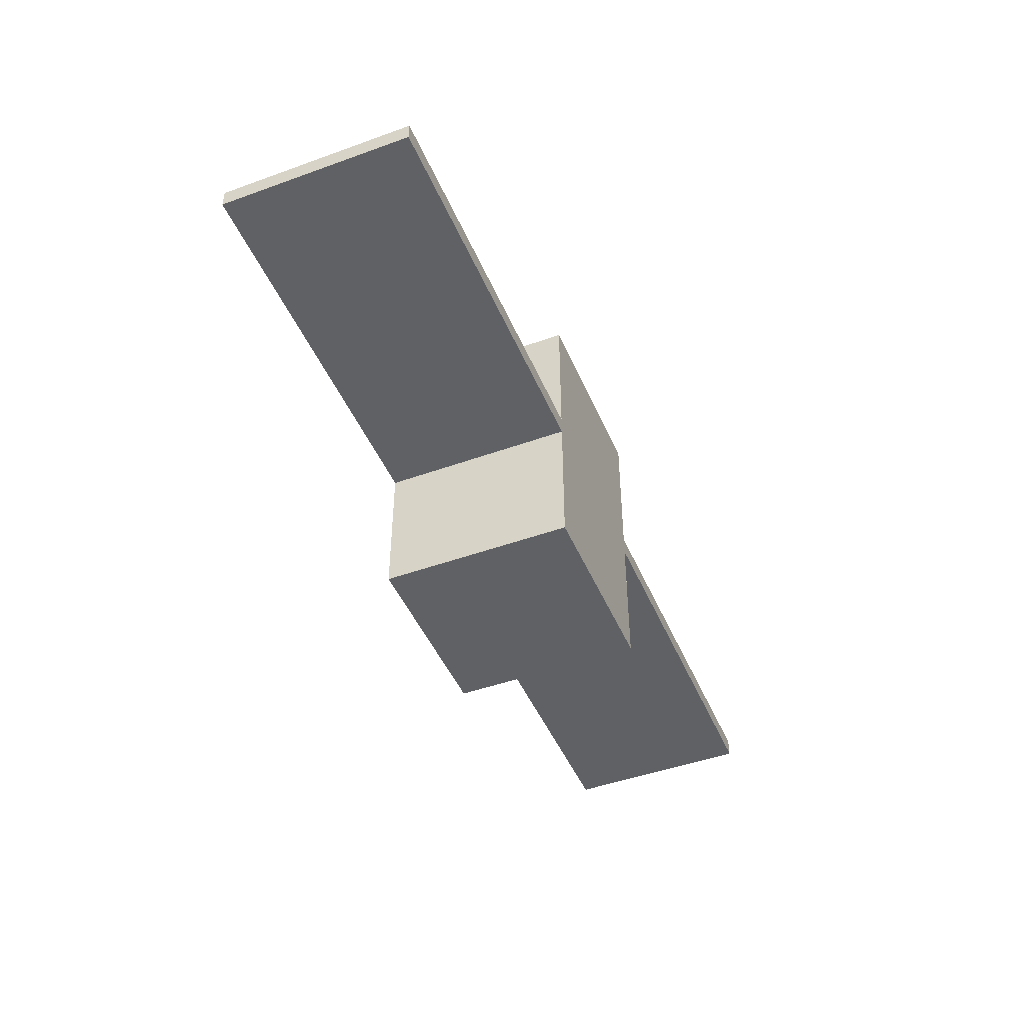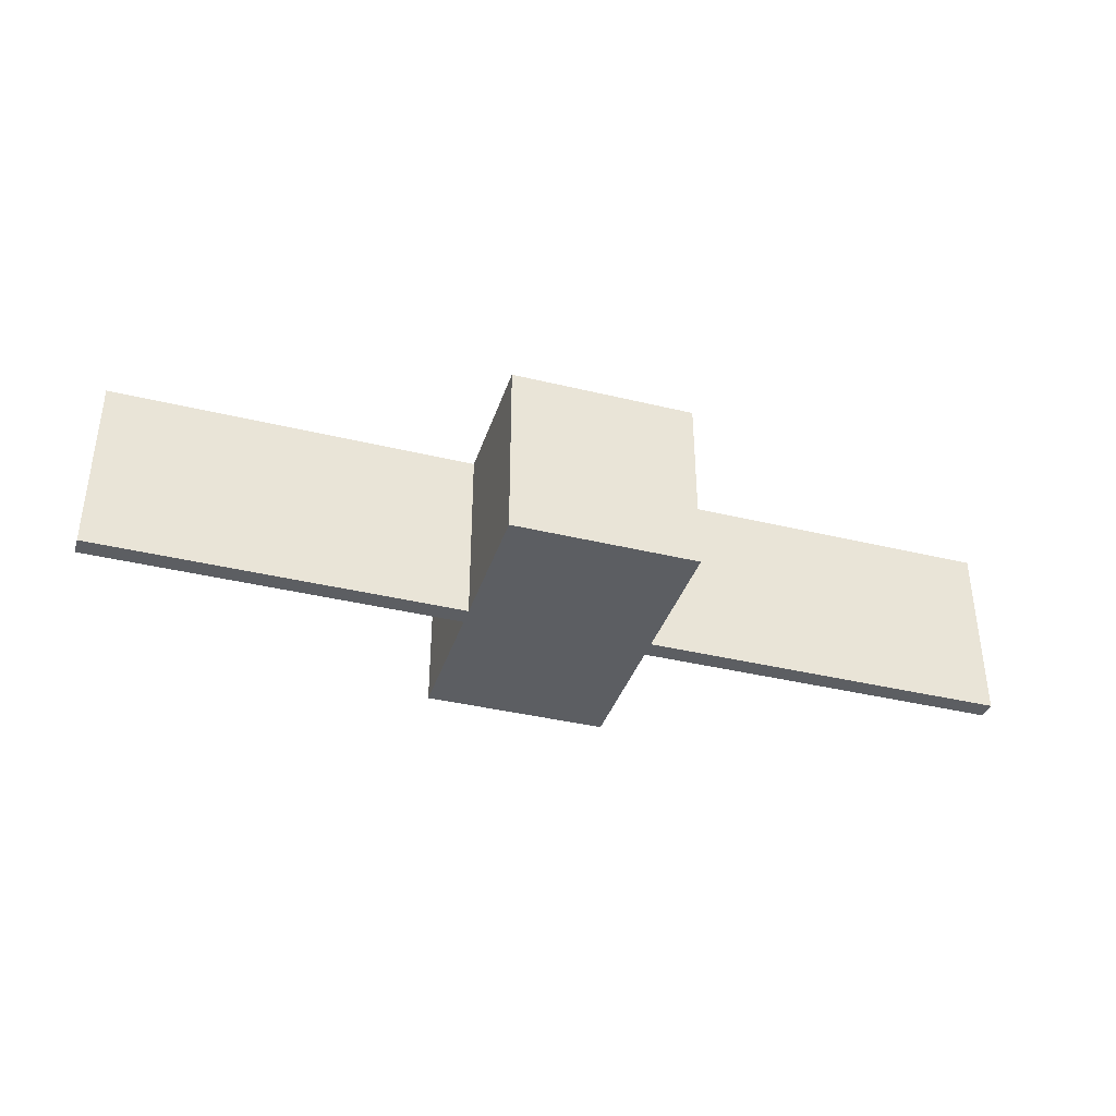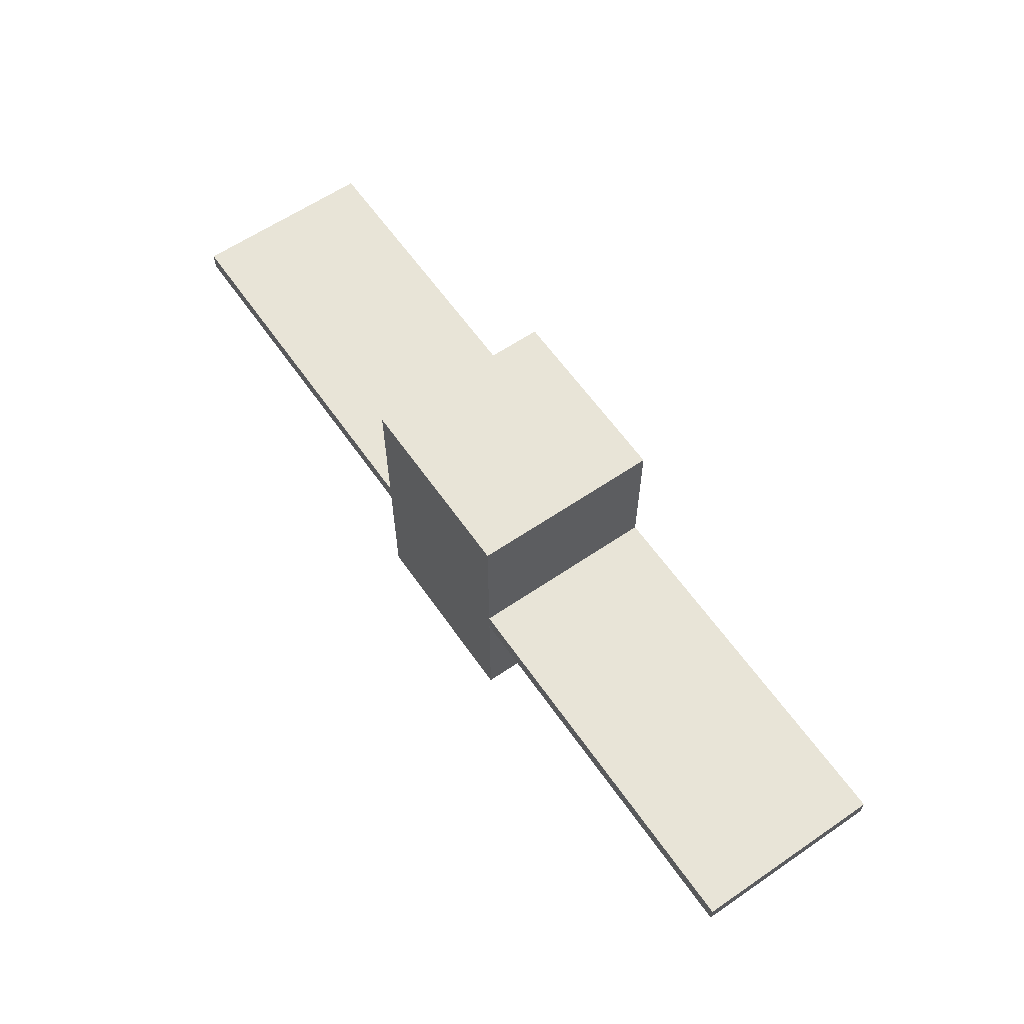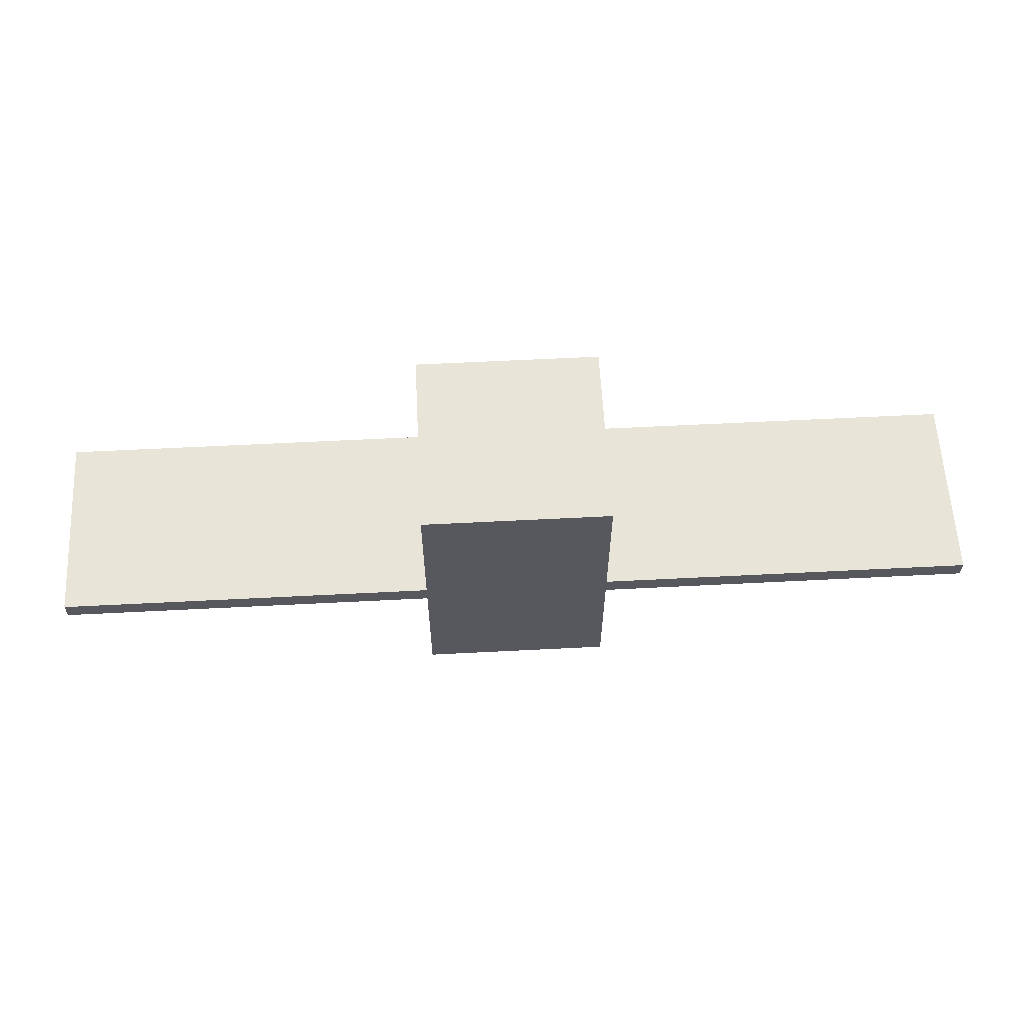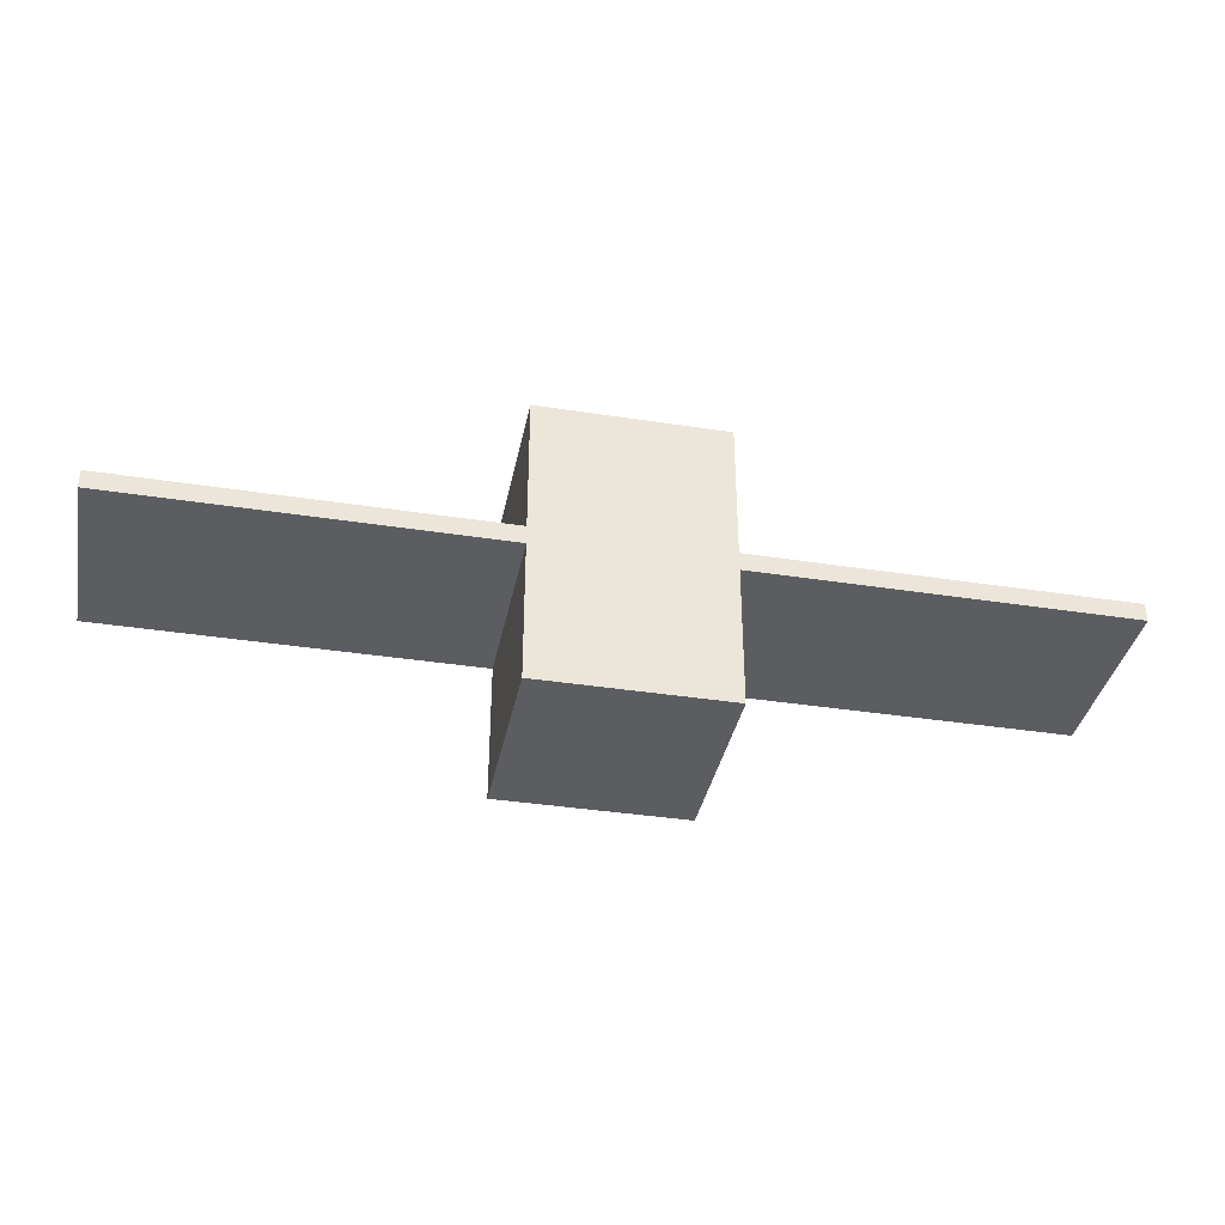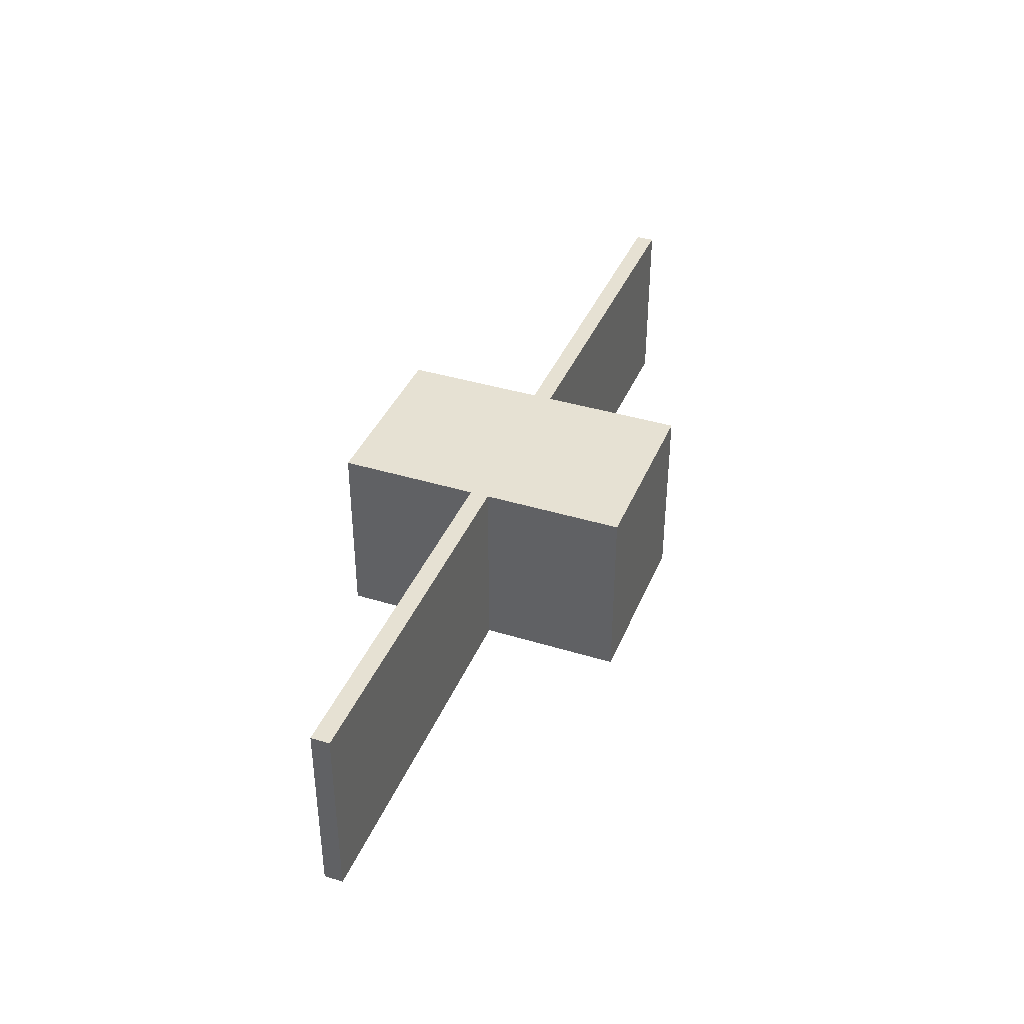
<metadata>
{"format":"obj","ext":"obj","renderer":"f3d","projection":"perspective","resolution":1024,"background":"white","views":[{"elev":-46.4,"azim":-67.6,"up":"+Z"},{"elev":-37.7,"azim":-17.3,"up":"+Y"},{"elev":61.3,"azim":-124.8,"up":"+Z"},{"elev":60.7,"azim":-3.0,"up":"+Z"},{"elev":-37.1,"azim":-11.3,"up":"+Z"},{"elev":38.8,"azim":-68.9,"up":"+Y"}]}
</metadata>
<code>
o body
v 0.25 -0.25 0.4
v 0.25 -0.25 -0.4
v -0.25 -0.25 0.4
v -0.25 -0.25 -0.4
v 0.25 0.25 0.4
v 0.25 0.25 -0.4
v -0.25 0.25 0.4
v -0.25 0.25 -0.4
v 0.125 0.25 -0.4
v 0 0.25 -0.4
v -0.125 0.25 -0.4
v 0.25 -0.125 -0.4
v 0.25 0 -0.4
v 0.25 0.125 -0.4
v 0.25 -0.25 0.2
v 0.25 -0.25 0
v 0.25 -0.25 -0.2
v -0.25 0.25 -0.2
v -0.25 0.25 0
v -0.25 0.25 0.2
v -0.25 -0.25 0.2
v -0.25 -0.25 0
v -0.25 -0.25 -0.2
v 0.25 0.25 0.2
v 0.25 0.25 0
v 0.25 0.25 -0.2
v -0.25 -0.125 0.4
v -0.25 0 0.4
v -0.25 0.125 0.4
v 0.125 -0.25 0.4
v 0 -0.25 0.4
v -0.125 -0.25 0.4
v -0.25 0.125 -0.4
v -0.25 0 -0.4
v -0.25 -0.125 -0.4
v -0.125 0.25 0.4
v 0 0.25 0.4
v 0.125 0.25 0.4
v 0.25 0.125 0.4
v 0.25 0 0.4
v 0.25 -0.125 0.4
v -0.125 -0.25 -0.4
v 0 -0.25 -0.4
v 0.125 -0.25 -0.4
v 0.25 0.125 -0.2
v 0.25 0 -0.2
v 0.25 -0.125 -0.2
v 0.25 0.125 0
v 0.25 0 0
v 0.25 -0.125 0
v 0.25 0.125 0.2
v 0.25 0 0.2
v 0.25 -0.125 0.2
v 0.125 -0.25 -0.2
v 0 -0.25 -0.2
v -0.125 -0.25 -0.2
v 0.125 -0.25 0
v 0 -0.25 0
v -0.125 -0.25 0
v 0.125 -0.25 0.2
v 0 -0.25 0.2
v -0.125 -0.25 0.2
v 0.125 0.125 -0.4
v 0 0.125 -0.4
v -0.125 0.125 -0.4
v 0.125 0 -0.4
v 0 0 -0.4
v -0.125 0 -0.4
v 0.125 -0.125 -0.4
v 0 -0.125 -0.4
v -0.125 -0.125 -0.4
v -0.125 0.25 -0.2
v 0 0.25 -0.2
v 0.125 0.25 -0.2
v -0.125 0.25 0
v 0 0.25 0
v 0.125 0.25 0
v -0.125 0.25 0.2
v 0 0.25 0.2
v 0.125 0.25 0.2
v -0.25 -0.125 -0.2
v -0.25 0 -0.2
v -0.25 0.125 -0.2
v -0.25 -0.125 0
v -0.25 0 0
v -0.25 0.125 0
v -0.25 -0.125 0.2
v -0.25 0 0.2
v -0.25 0.125 0.2
v 0.125 -0.125 0.4
v 0 -0.125 0.4
v -0.125 -0.125 0.4
v 0.125 0 0.4
v 0 0 0.4
v -0.125 0 0.4
v 0.125 0.125 0.4
v 0 0.125 0.4
v -0.125 0.125 0.4
f 24 80 38 5
f 35 71 42 4
f 21 62 32 3
f 15 53 41 1
f 2 12 47 17
f 17 47 50 16
f 16 50 53 15
f 14 6 26 45
f 13 14 45 46
f 12 13 46 47
f 45 26 25 48
f 46 45 48 49
f 47 46 49 50
f 48 25 24 51
f 49 48 51 52
f 50 49 52 53
f 51 24 5 39
f 52 51 39 40
f 53 52 40 41
f 4 42 56 23
f 23 56 59 22
f 22 59 62 21
f 44 2 17 54
f 43 44 54 55
f 42 43 55 56
f 54 17 16 57
f 55 54 57 58
f 56 55 58 59
f 57 16 15 60
f 58 57 60 61
f 59 58 61 62
f 60 15 1 30
f 61 60 30 31
f 62 61 31 32
f 8 11 65 33
f 33 65 68 34
f 34 68 71 35
f 9 6 14 63
f 10 9 63 64
f 11 10 64 65
f 63 14 13 66
f 64 63 66 67
f 65 64 67 68
f 66 13 12 69
f 67 66 69 70
f 68 67 70 71
f 69 12 2 44
f 70 69 44 43
f 71 70 43 42
f 6 9 74 26
f 26 74 77 25
f 25 77 80 24
f 11 8 18 72
f 10 11 72 73
f 9 10 73 74
f 72 18 19 75
f 73 72 75 76
f 74 73 76 77
f 75 19 20 78
f 76 75 78 79
f 77 76 79 80
f 78 20 7 36
f 79 78 36 37
f 80 79 37 38
f 8 33 83 18
f 18 83 86 19
f 19 86 89 20
f 35 4 23 81
f 34 35 81 82
f 33 34 82 83
f 81 23 22 84
f 82 81 84 85
f 83 82 85 86
f 84 22 21 87
f 85 84 87 88
f 86 85 88 89
f 87 21 3 27
f 88 87 27 28
f 89 88 28 29
f 3 32 92 27
f 27 92 95 28
f 28 95 98 29
f 30 1 41 90
f 31 30 90 91
f 32 31 91 92
f 90 41 40 93
f 91 90 93 94
f 92 91 94 95
f 93 40 39 96
f 94 93 96 97
f 95 94 97 98
f 96 39 5 38
f 97 96 38 37
f 29 98 36 7
f 20 89 29 7
f 98 97 37 36
o Cube
v 0.25 0.25 -0.025
v 0.25 0.25 0.025
v 1.25 0.25 -0.025
v 1.25 0.25 0.025
v 0.25 -0.25 -0.025
v 0.25 -0.25 0.025
v 1.25 -0.25 -0.025
v 1.25 -0.25 0.025
v 0.45 0.25 0.025
v 0.65 0.25 0.025
v 0.85 0.25 0.025
v 1.05 0.25 0.025
v 1.25 0.15 0.025
v 1.25 0.05 0.025
v 1.25 -0.05 0.025
v 1.25 -0.15 0.025
v 1.05 -0.25 0.025
v 0.85 -0.25 0.025
v 0.65 -0.25 0.025
v 0.45 -0.25 0.025
v 0.25 -0.15 0.025
v 0.25 -0.05 0.025
v 0.25 0.05 0.025
v 0.25 0.15 0.025
v 1.05 -0.15 0.025
v 0.85 -0.15 0.025
v 0.65 -0.15 0.025
v 0.45 -0.15 0.025
v 1.05 -0.05 0.025
v 0.85 -0.05 0.025
v 0.65 -0.05 0.025
v 0.45 -0.05 0.025
v 1.05 0.05 0.025
v 0.85 0.05 0.025
v 0.65 0.05 0.025
v 0.45 0.05 0.025
v 1.05 0.15 0.025
v 0.85 0.15 0.025
v 0.65 0.15 0.025
v 0.45 0.15 0.025
v 1.05 0.25 -0.025
v 0.85 0.25 -0.025
v 0.65 0.25 -0.025
v 0.45 0.25 -0.025
v 1.25 -0.15 -0.025
v 1.25 -0.05 -0.025
v 1.25 0.05 -0.025
v 1.25 0.15 -0.025
v 0.45 -0.25 -0.025
v 0.65 -0.25 -0.025
v 0.85 -0.25 -0.025
v 1.05 -0.25 -0.025
v 0.25 0.15 -0.025
v 0.25 0.05 -0.025
v 0.25 -0.05 -0.025
v 0.25 -0.15 -0.025
v 1.05 0.15 -0.025
v 0.85 0.15 -0.025
v 0.65 0.15 -0.025
v 0.45 0.15 -0.025
v 1.05 0.05 -0.025
v 0.85 0.05 -0.025
v 0.65 0.05 -0.025
v 0.45 0.05 -0.025
v 1.05 -0.05 -0.025
v 0.85 -0.05 -0.025
v 0.65 -0.05 -0.025
v 0.45 -0.05 -0.025
v 1.05 -0.15 -0.025
v 0.85 -0.15 -0.025
v 0.65 -0.15 -0.025
v 0.45 -0.15 -0.025
f 107 108 141 142
f 108 109 140 141
f 110 102 101 139
f 109 110 139 140
f 102 111 146 101
f 111 112 145 146
f 112 113 144 145
f 114 106 105 143
f 113 114 143 144
f 106 115 150 105
f 115 116 149 150
f 116 117 148 149
f 118 104 103 147
f 117 118 147 148
f 104 119 154 103
f 119 120 153 154
f 120 121 152 153
f 122 100 99 151
f 121 122 151 152
f 154 170 147 103
f 122 138 107 100
f 104 118 126 119
f 119 126 130 120
f 120 130 134 121
f 121 134 138 122
f 115 106 114 123
f 116 115 123 124
f 117 116 124 125
f 118 117 125 126
f 123 114 113 127
f 124 123 127 128
f 125 124 128 129
f 126 125 129 130
f 127 113 112 131
f 128 127 131 132
f 129 128 132 133
f 130 129 133 134
f 131 112 111 135
f 132 131 135 136
f 133 132 136 137
f 134 133 137 138
f 135 111 102 110
f 136 135 110 109
f 137 136 109 108
f 138 137 108 107
f 99 142 158 151
f 151 158 162 152
f 152 162 166 153
f 153 166 170 154
f 139 101 146 155
f 140 139 155 156
f 141 140 156 157
f 142 141 157 158
f 155 146 145 159
f 156 155 159 160
f 157 156 160 161
f 158 157 161 162
f 160 159 163 164
f 161 160 164 165
f 162 161 165 166
f 163 144 143 167
f 164 163 167 168
f 165 164 168 169
f 166 165 169 170
f 167 143 105 150
f 168 167 150 149
f 169 168 149 148
f 100 107 142 99
f 159 145 144 163
f 170 169 148 147
o Cube.001
v -1.25 0.25 -0.025
v -1.25 0.25 0.025
v -0.25 0.25 -0.025
v -0.25 0.25 0.025
v -1.25 -0.25 -0.025
v -1.25 -0.25 0.025
v -0.25 -0.25 -0.025
v -0.25 -0.25 0.025
v -1.05 0.25 0.025
v -0.85 0.25 0.025
v -0.65 0.25 0.025
v -0.45 0.25 0.025
v -0.25 0.15 0.025
v -0.25 0.05 0.025
v -0.25 -0.05 0.025
v -0.25 -0.15 0.025
v -0.45 -0.25 0.025
v -0.65 -0.25 0.025
v -0.85 -0.25 0.025
v -1.05 -0.25 0.025
v -1.25 -0.15 0.025
v -1.25 -0.05 0.025
v -1.25 0.05 0.025
v -1.25 0.15 0.025
v -0.45 -0.15 0.025
v -0.65 -0.15 0.025
v -0.85 -0.15 0.025
v -1.05 -0.15 0.025
v -0.45 -0.05 0.025
v -0.65 -0.05 0.025
v -0.85 -0.05 0.025
v -1.05 -0.05 0.025
v -0.45 0.05 0.025
v -0.65 0.05 0.025
v -0.85 0.05 0.025
v -1.05 0.05 0.025
v -0.45 0.15 0.025
v -0.65 0.15 0.025
v -0.85 0.15 0.025
v -1.05 0.15 0.025
v -0.45 0.25 -0.025
v -0.65 0.25 -0.025
v -0.85 0.25 -0.025
v -1.05 0.25 -0.025
v -0.25 -0.15 -0.025
v -0.25 -0.05 -0.025
v -0.25 0.05 -0.025
v -0.25 0.15 -0.025
v -1.05 -0.25 -0.025
v -0.85 -0.25 -0.025
v -0.65 -0.25 -0.025
v -0.45 -0.25 -0.025
v -1.25 0.15 -0.025
v -1.25 0.05 -0.025
v -1.25 -0.05 -0.025
v -1.25 -0.15 -0.025
v -0.45 0.15 -0.025
v -0.65 0.15 -0.025
v -0.85 0.15 -0.025
v -1.05 0.15 -0.025
v -0.45 0.05 -0.025
v -0.65 0.05 -0.025
v -0.85 0.05 -0.025
v -1.05 0.05 -0.025
v -0.45 -0.05 -0.025
v -0.65 -0.05 -0.025
v -0.85 -0.05 -0.025
v -1.05 -0.05 -0.025
v -0.45 -0.15 -0.025
v -0.65 -0.15 -0.025
v -0.85 -0.15 -0.025
v -1.05 -0.15 -0.025
f 179 180 213 214
f 180 181 212 213
f 182 174 173 211
f 181 182 211 212
f 174 183 218 173
f 183 184 217 218
f 184 185 216 217
f 186 178 177 215
f 185 186 215 216
f 178 187 222 177
f 187 188 221 222
f 188 189 220 221
f 190 176 175 219
f 189 190 219 220
f 176 191 226 175
f 191 192 225 226
f 192 193 224 225
f 194 172 171 223
f 193 194 223 224
f 226 242 219 175
f 194 210 179 172
f 176 190 198 191
f 191 198 202 192
f 192 202 206 193
f 193 206 210 194
f 187 178 186 195
f 188 187 195 196
f 189 188 196 197
f 190 189 197 198
f 195 186 185 199
f 196 195 199 200
f 197 196 200 201
f 198 197 201 202
f 199 185 184 203
f 200 199 203 204
f 201 200 204 205
f 202 201 205 206
f 203 184 183 207
f 204 203 207 208
f 205 204 208 209
f 206 205 209 210
f 207 183 174 182
f 208 207 182 181
f 209 208 181 180
f 210 209 180 179
f 171 214 230 223
f 223 230 234 224
f 224 234 238 225
f 225 238 242 226
f 211 173 218 227
f 212 211 227 228
f 213 212 228 229
f 214 213 229 230
f 227 218 217 231
f 228 227 231 232
f 229 228 232 233
f 230 229 233 234
f 232 231 235 236
f 233 232 236 237
f 234 233 237 238
f 235 216 215 239
f 236 235 239 240
f 237 236 240 241
f 238 237 241 242
f 239 215 177 222
f 240 239 222 221
f 241 240 221 220
f 172 179 214 171
f 231 217 216 235
f 242 241 220 219

</code>
